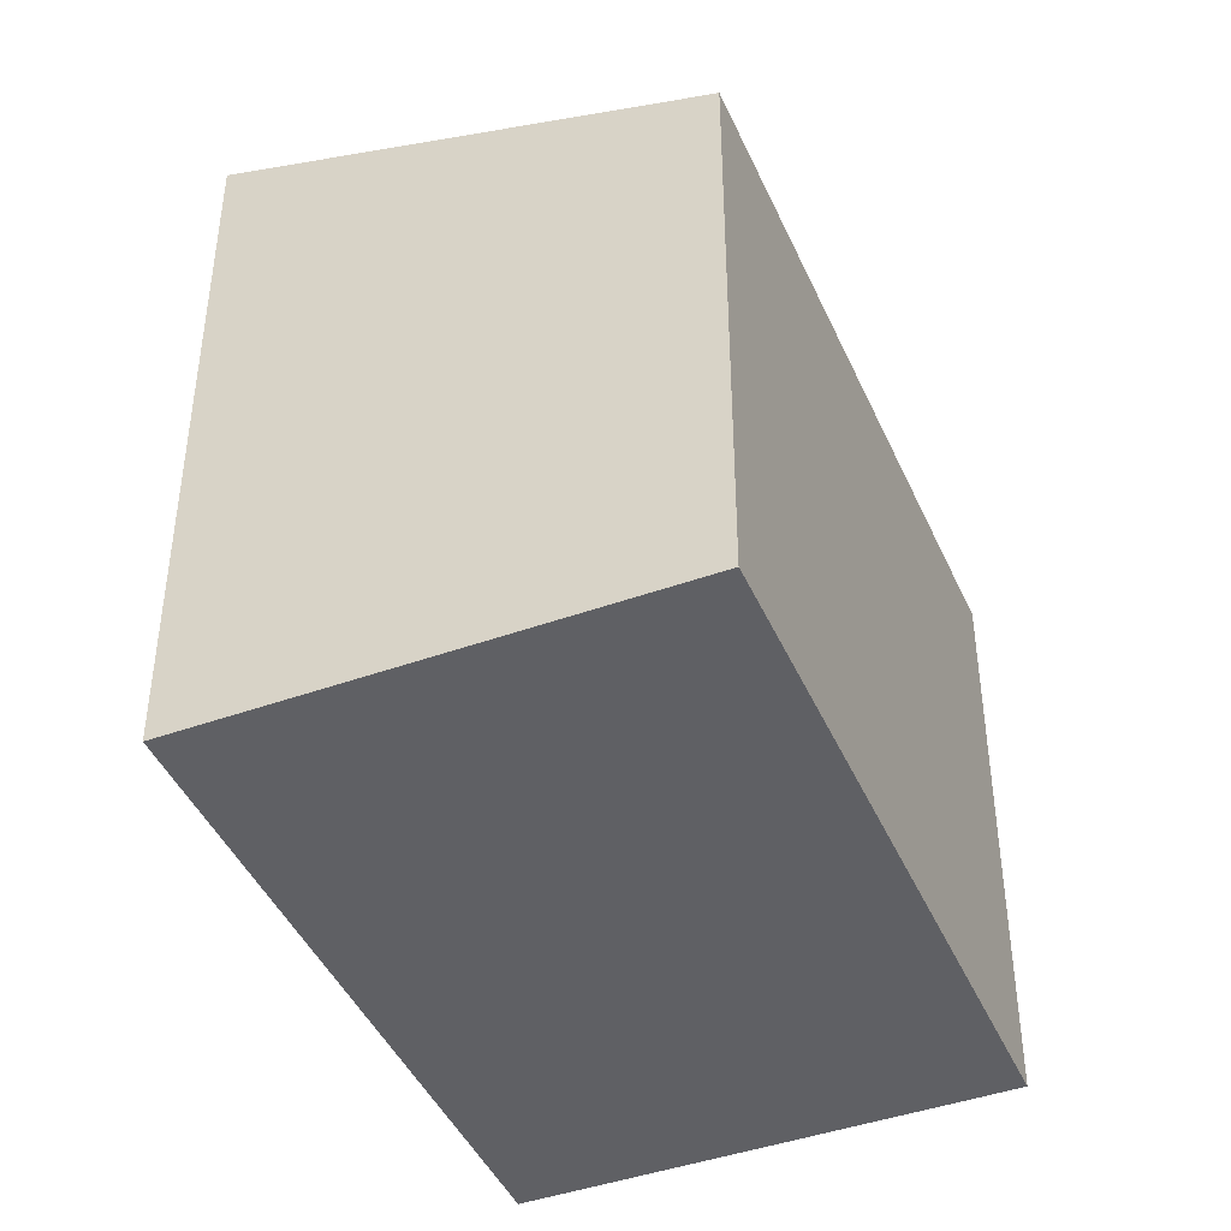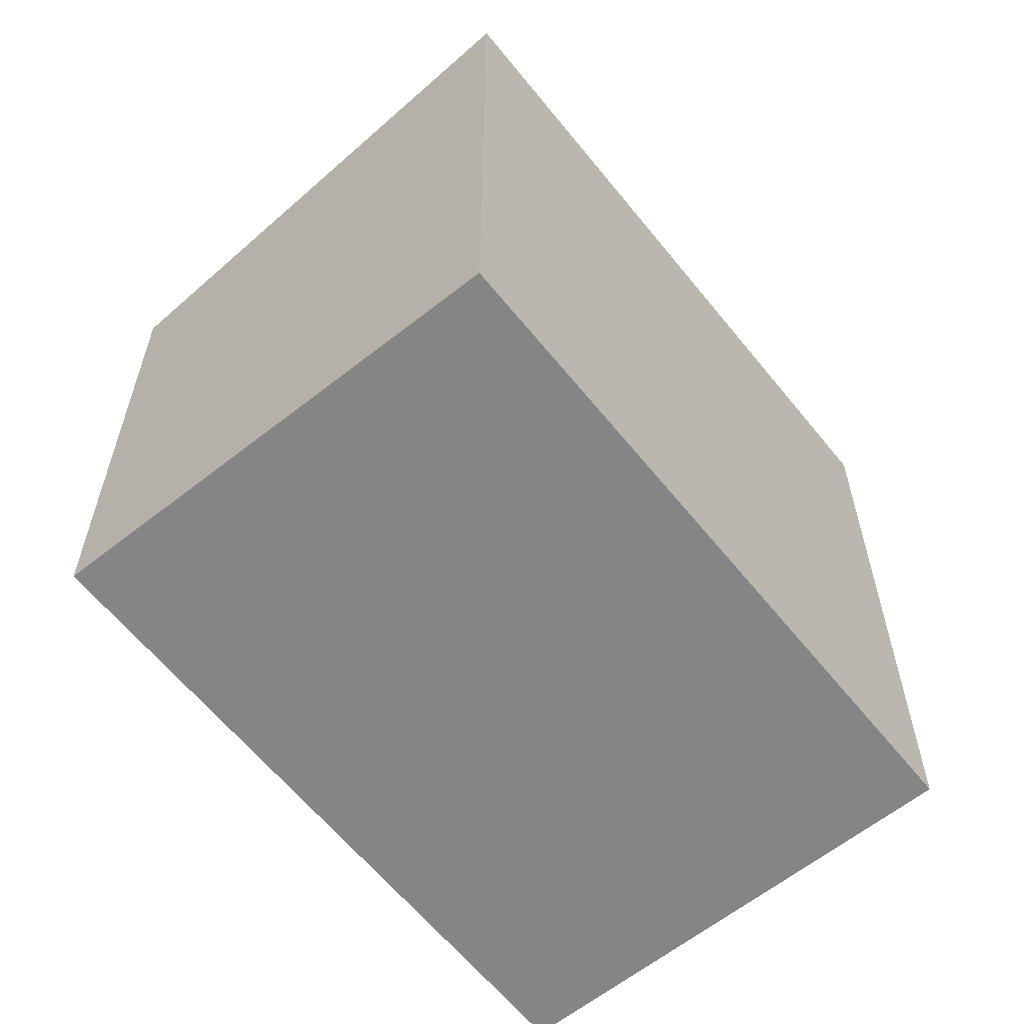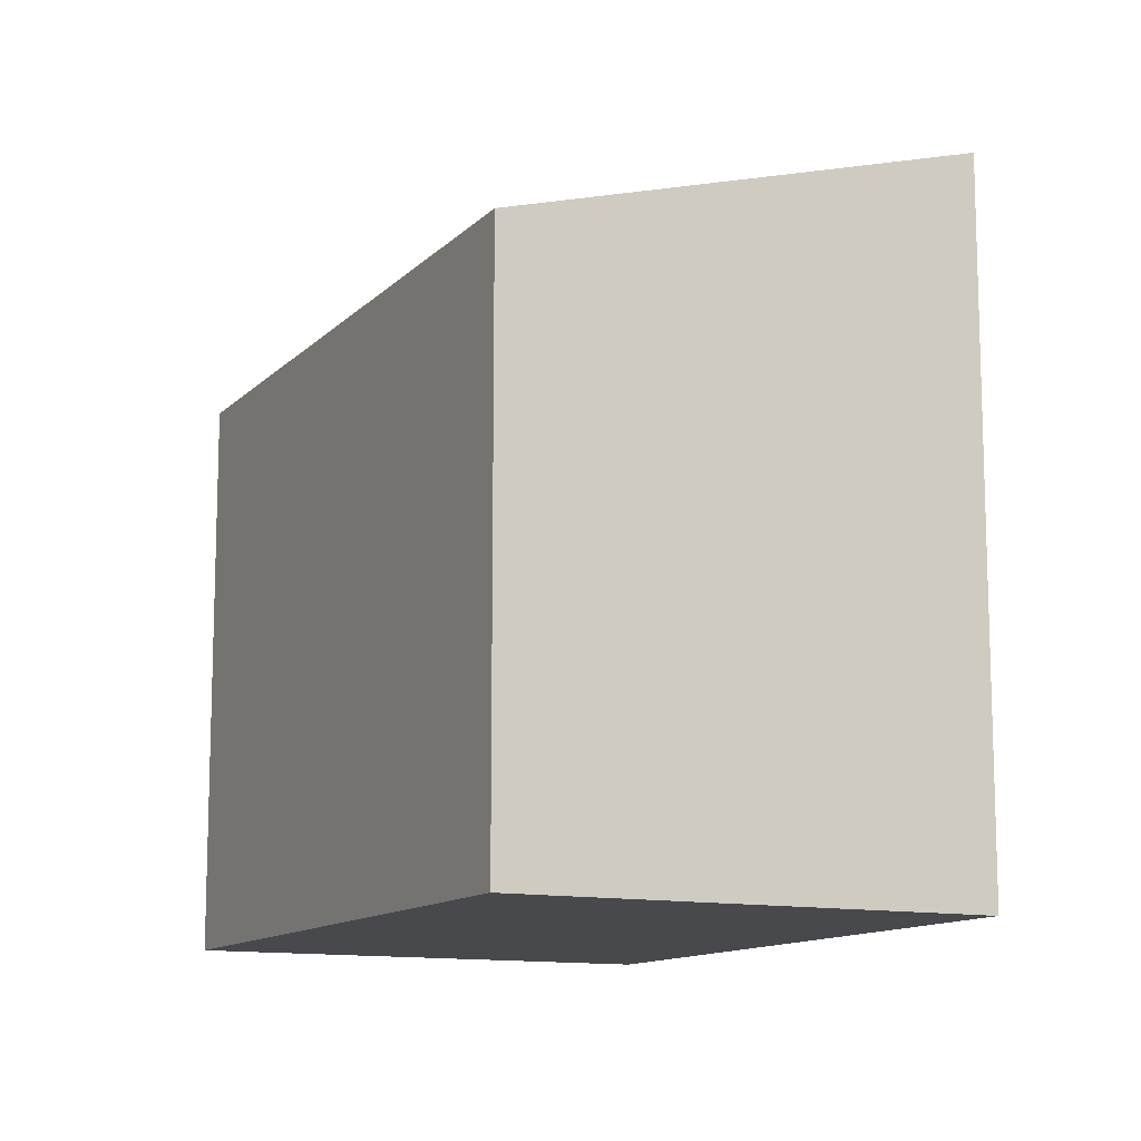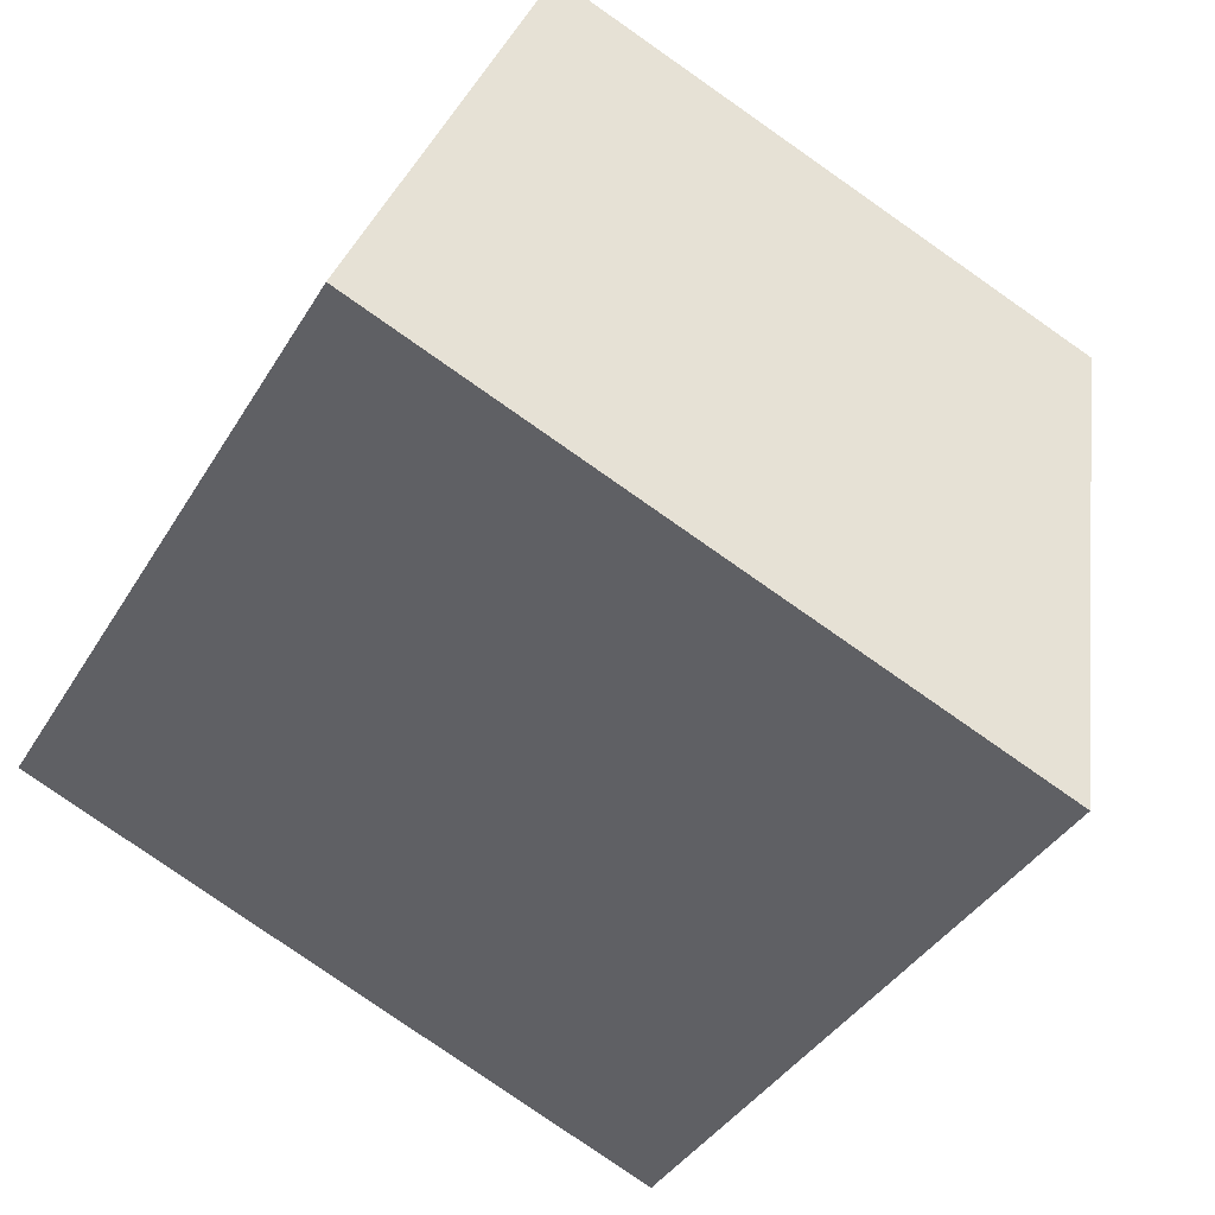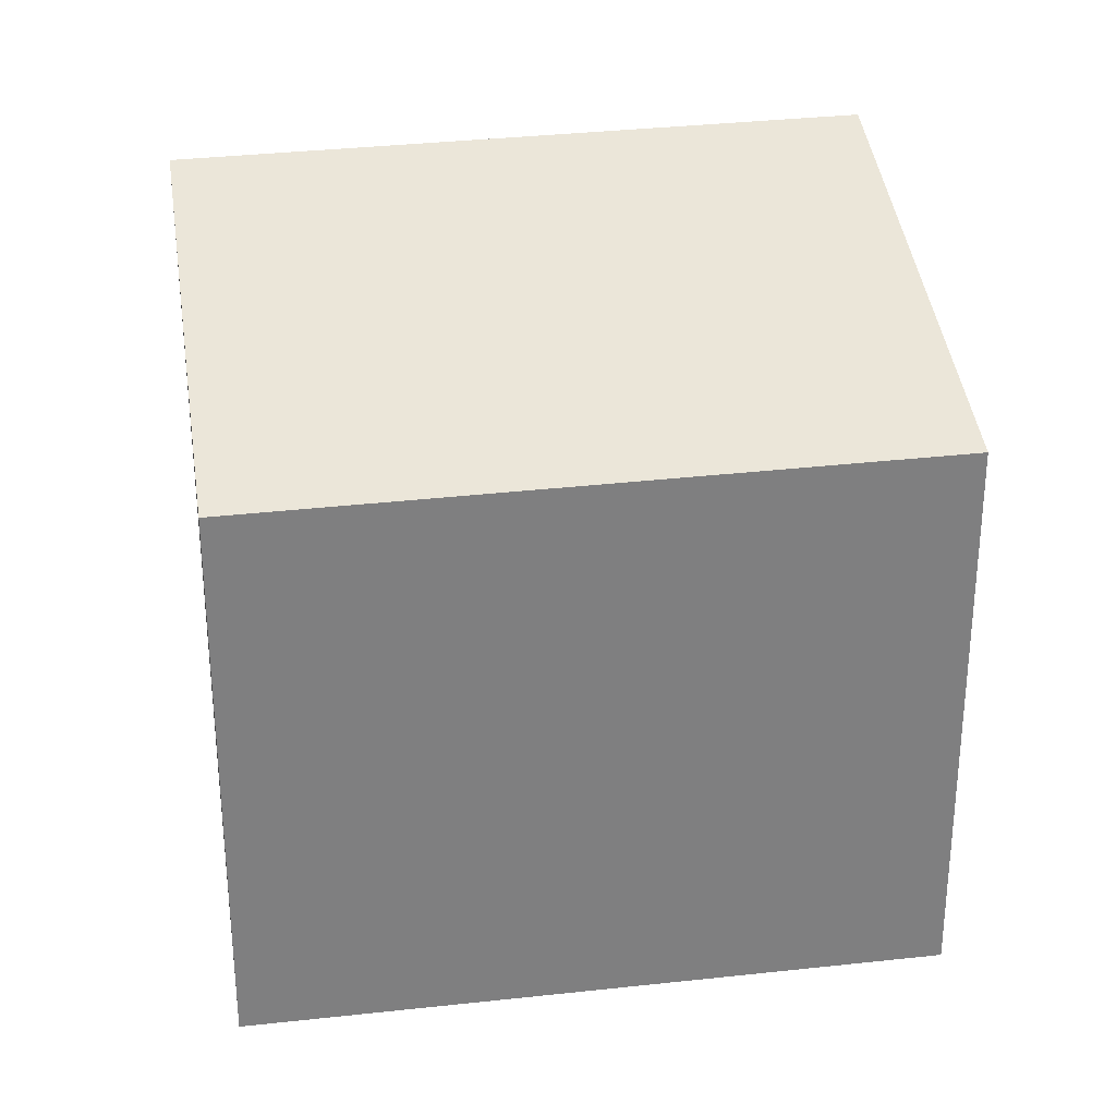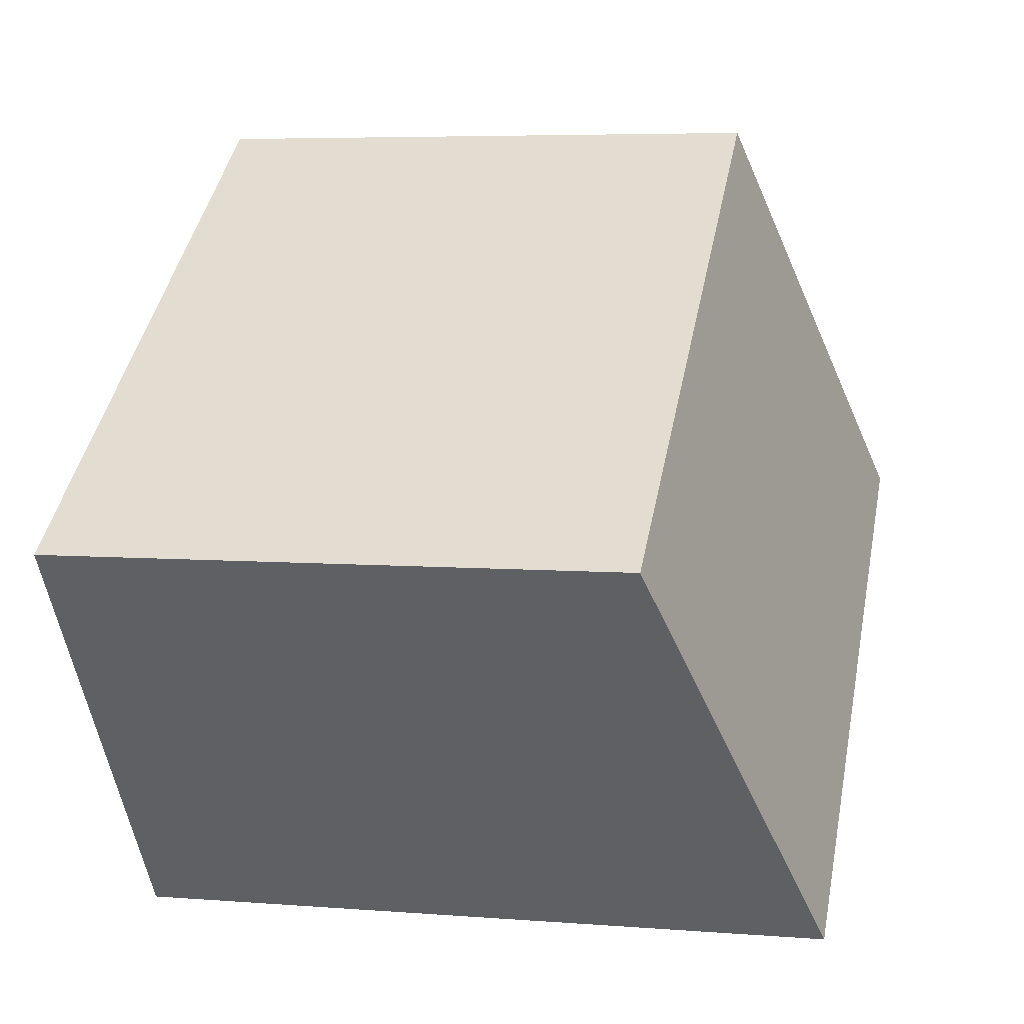
<metadata>
{"format":"obj","ext":"obj","renderer":"f3d","projection":"perspective","resolution":1024,"background":"white","views":[{"elev":-43.8,"azim":148.6,"up":"+Z"},{"elev":-61.9,"azim":-15.4,"up":"+Z"},{"elev":-12.1,"azim":-80.5,"up":"+Z"},{"elev":-79.9,"azim":-124.9,"up":"+Y"},{"elev":30.7,"azim":-153.2,"up":"+Z"},{"elev":5.7,"azim":-76.2,"up":"+Y"}]}
</metadata>
<code>
v -904.3 -1842 2.578
v -901.7 -1840 2.556
v -900.4 -1842 3.149
v -903 -1844 3.172
v -901.7 -1840 2.556
v -904.3 -1842 2.578
v -904.3 -1842 0
v -901.7 -1840 0
v -900.4 -1842 3.149
v -901.7 -1840 2.556
v -901.7 -1840 0
v -900.4 -1842 0
v -903 -1844 3.172
v -900.4 -1842 3.149
v -900.4 -1842 0
v -903 -1844 0
v -904.3 -1842 2.578
v -903 -1844 3.172
v -903 -1844 0
v -904.3 -1842 0
v -904.3 -1842 0
v -901.7 -1840 0
v -900.4 -1842 0
v -903 -1844 0
f 2 3 4 1
f 6 7 8 5
f 10 11 12 9
f 14 15 16 13
f 18 19 20 17
f 22 23 24 21

</code>
